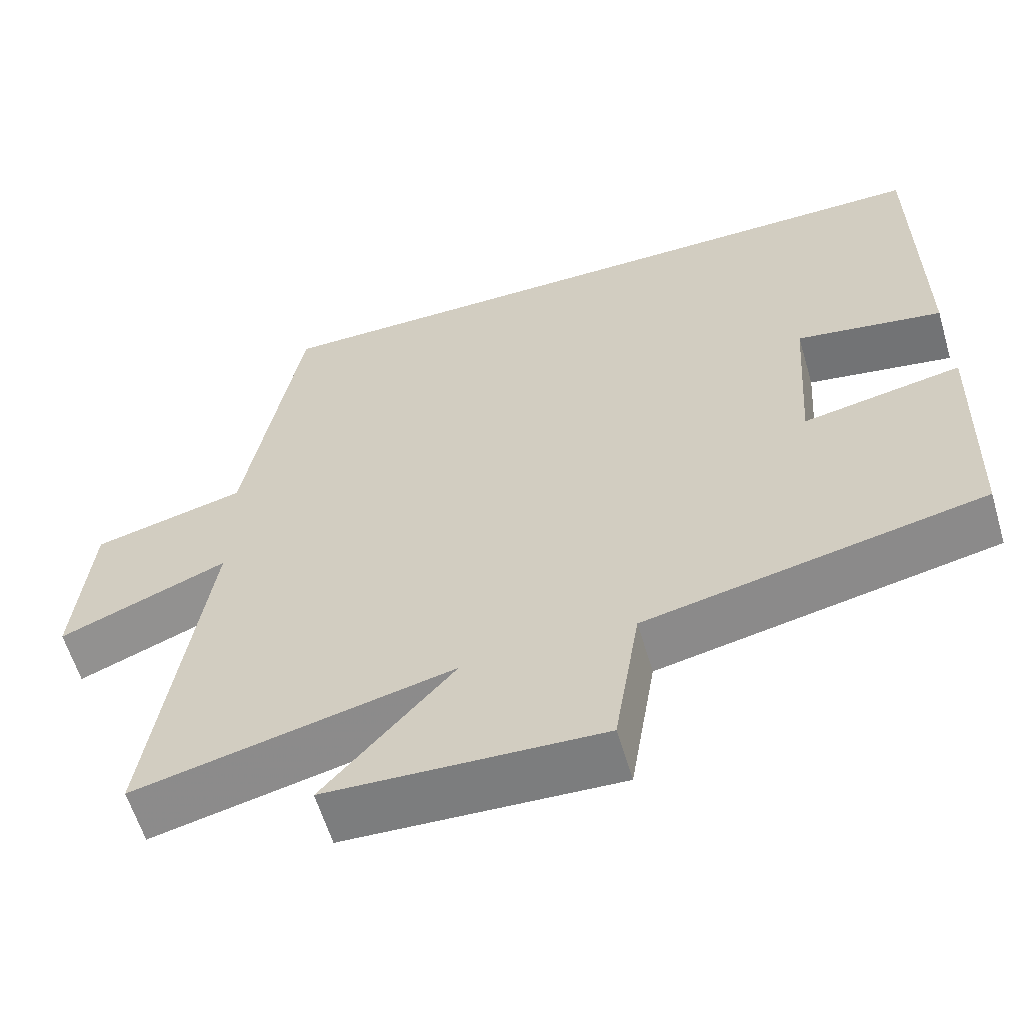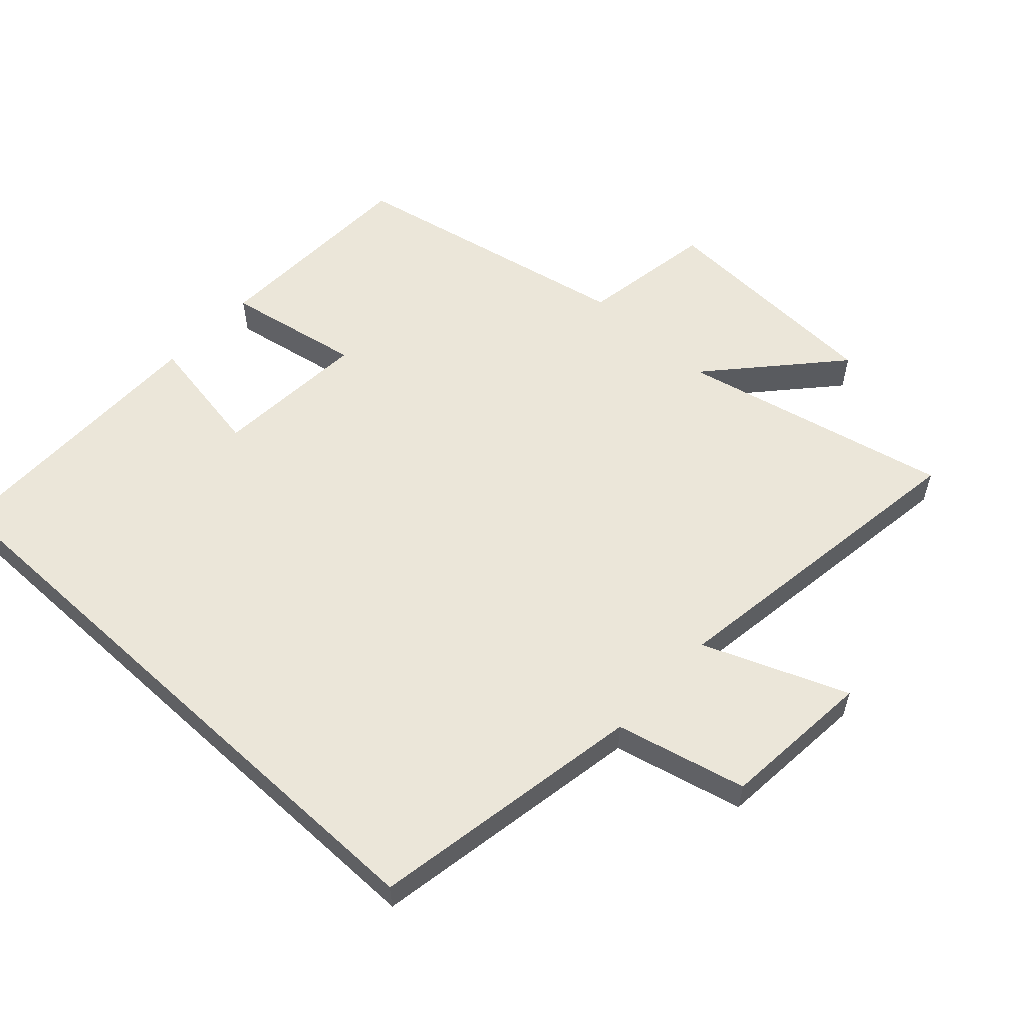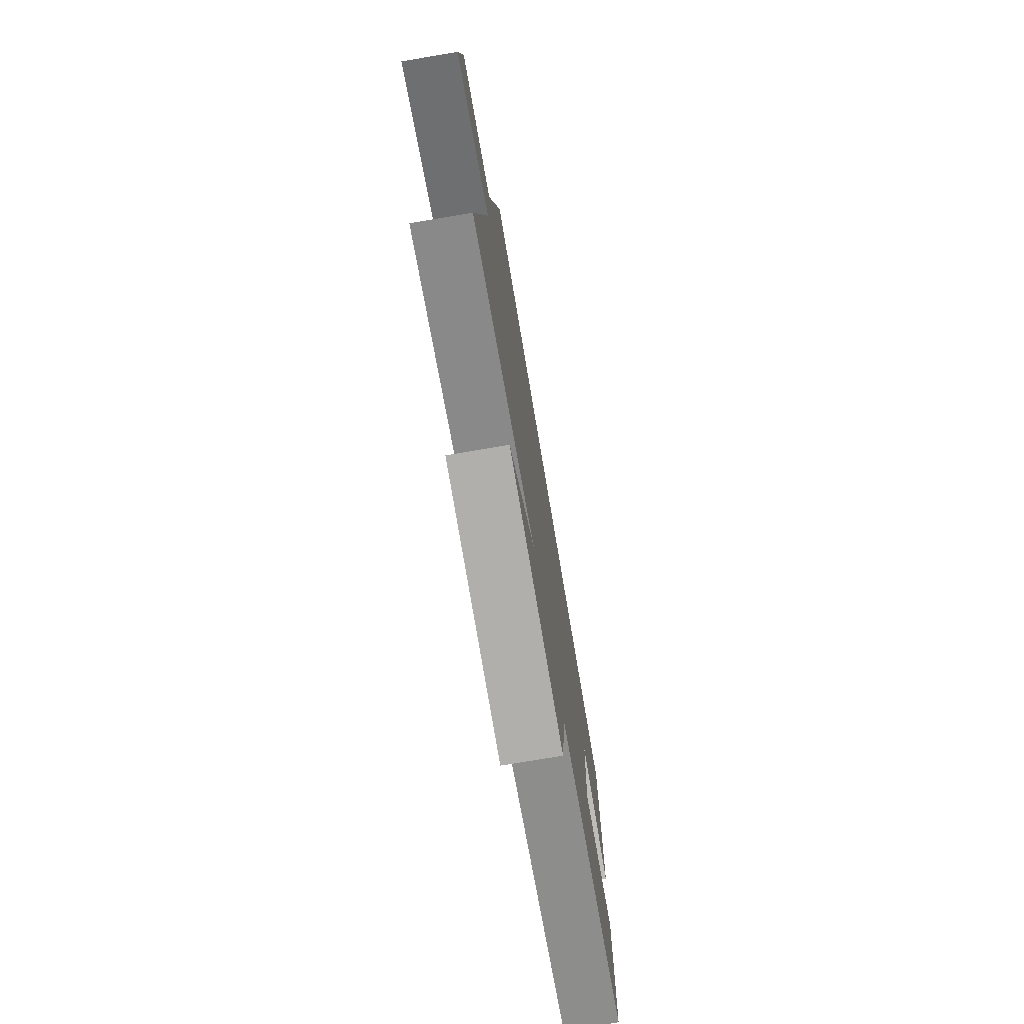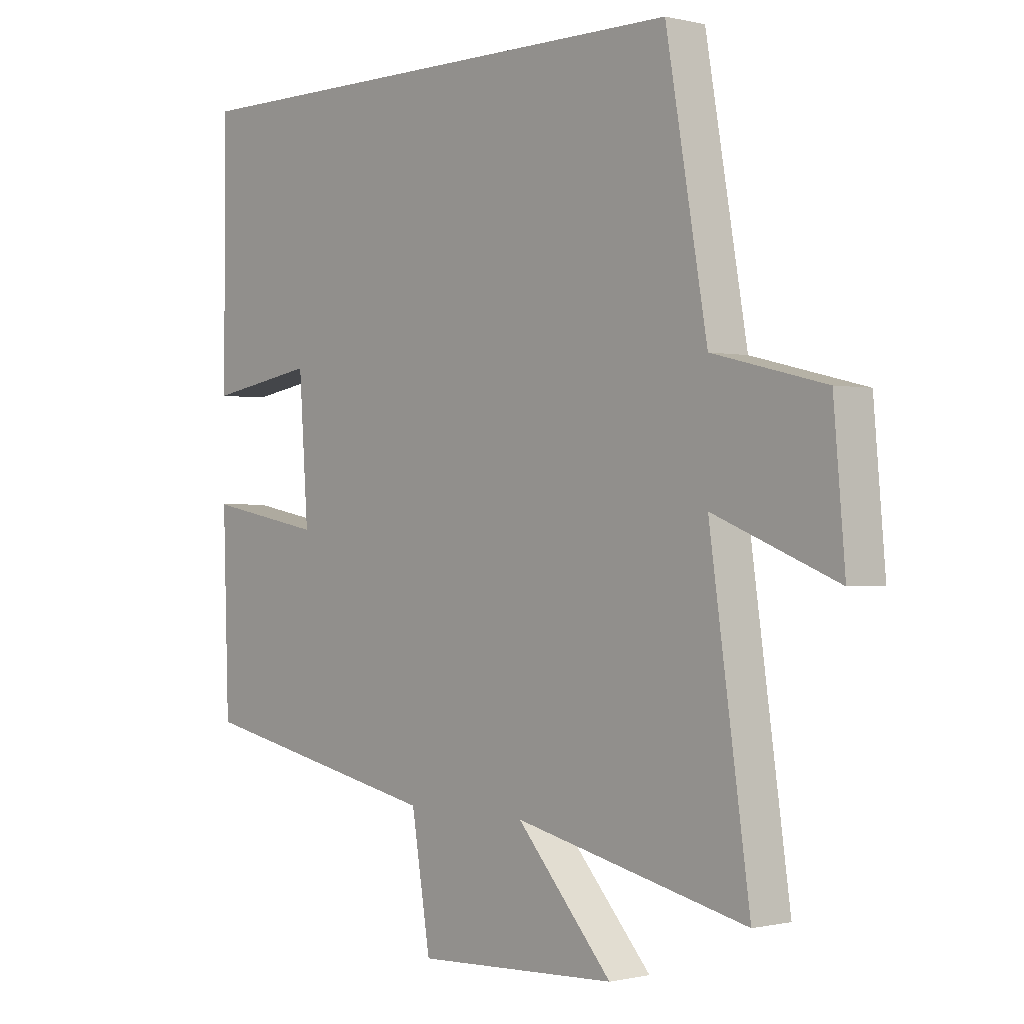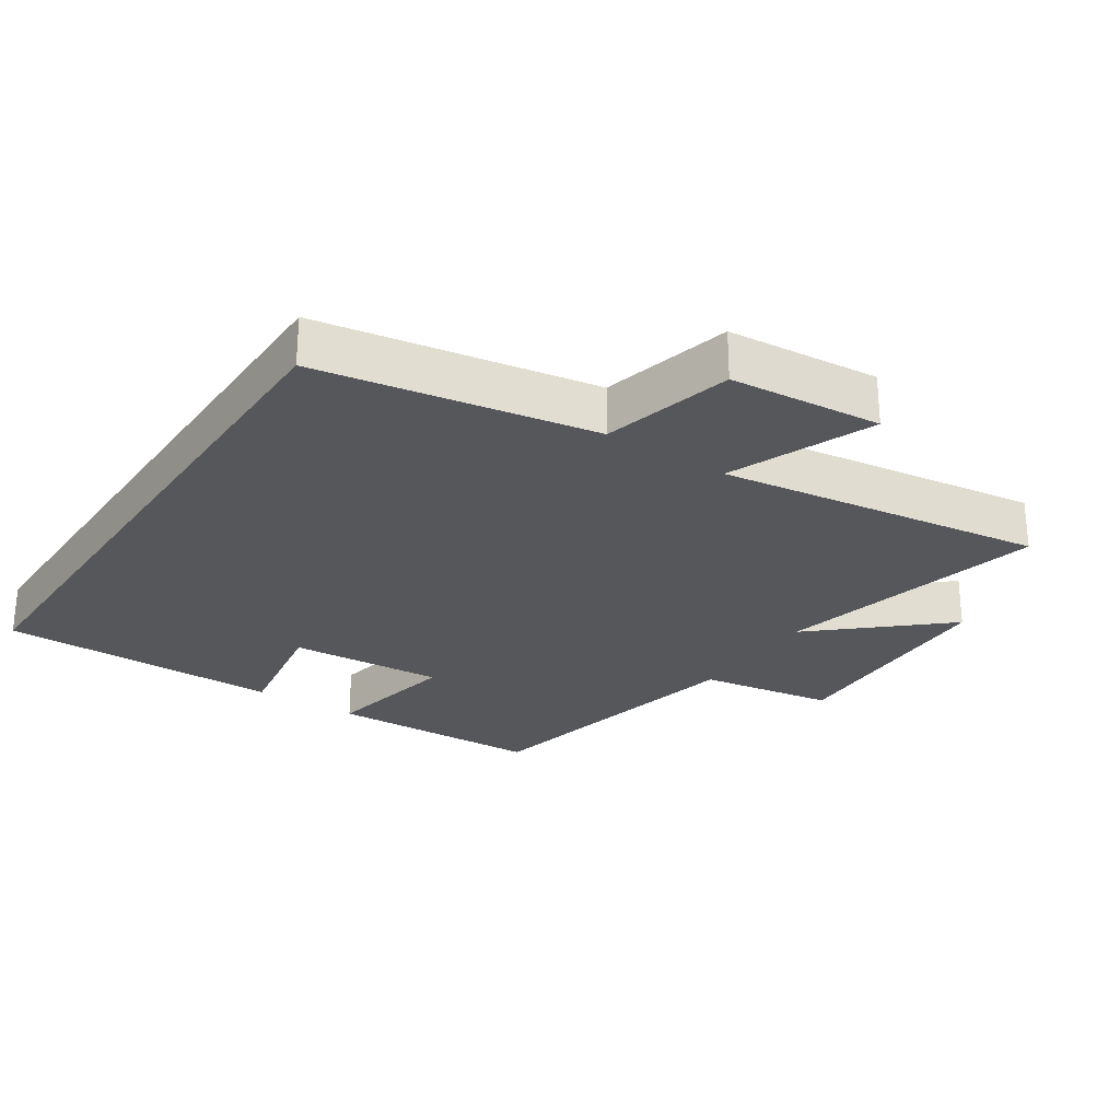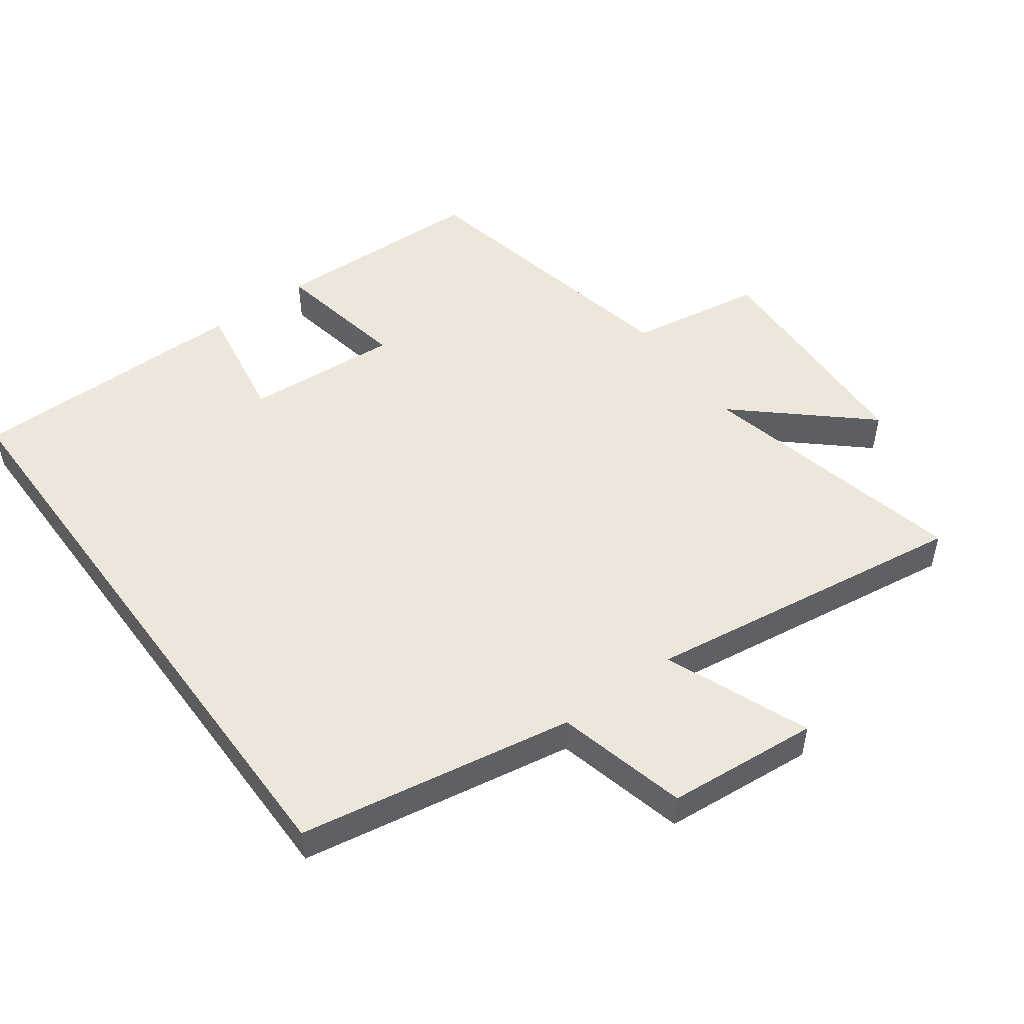
<metadata>
{"format":"obj","ext":"obj","renderer":"f3d","projection":"perspective","resolution":1024,"background":"white","views":[{"elev":-60.0,"azim":-163.5,"up":"+Z"},{"elev":56.7,"azim":42.7,"up":"+Y"},{"elev":-75.6,"azim":99.6,"up":"+Z"},{"elev":-0.4,"azim":48.4,"up":"+Z"},{"elev":-26.7,"azim":56.3,"up":"+Y"},{"elev":50.4,"azim":53.7,"up":"+Y"}]}
</metadata>
<code>
v -0.498 0.07 0.5
v 0.428 0.07 0.5
v 0.5 0.07 0.087
v 0.696 0.07 0.039
v 0.716 0.07 -0.189
v 0.5 0.07 -0.103
v 0.57 0.07 -0.592
v 0.163 0.07 -0.5
v 0.33 0.07 -0.687
v -0.022 0.07 -0.703
v -0.055 0.07 -0.5
v -0.49 0.07 -0.411
v -0.5 0.07 -0.087
v -0.295 0.07 -0.125
v -0.311 0.07 0.107
v -0.5 0.07 0.075
v -0.498 0 0.5
v 0.428 0 0.5
v 0.5 0 0.087
v 0.696 0 0.039
v 0.716 0 -0.189
v 0.5 0 -0.103
v 0.57 0 -0.592
v 0.163 0 -0.5
v 0.33 0 -0.687
v -0.022 0 -0.703
v -0.055 0 -0.5
v -0.49 0 -0.411
v -0.5 0 -0.087
v -0.295 0 -0.125
v -0.311 0 0.107
v -0.5 0 0.075
f 15 16 1 2
f 14 15 2 3
f 11 12 13 14
f 11 14 3 4
f 8 9 10 11
f 6 7 8
f 6 8 11
f 4 5 6
f 4 6 11
f 18 17 32 31
f 19 18 31 30
f 30 29 28 27
f 20 19 30 27
f 27 26 25 24
f 24 23 22
f 27 24 22
f 22 21 20
f 27 22 20
f 1 17 18 2
f 2 18 19 3
f 3 19 20 4
f 4 20 21 5
f 5 21 22 6
f 6 22 23 7
f 7 23 24 8
f 8 24 25 9
f 9 25 26 10
f 10 26 27 11
f 11 27 28 12
f 12 28 29 13
f 13 29 30 14
f 14 30 31 15
f 15 31 32 16
f 16 32 17 1

</code>
